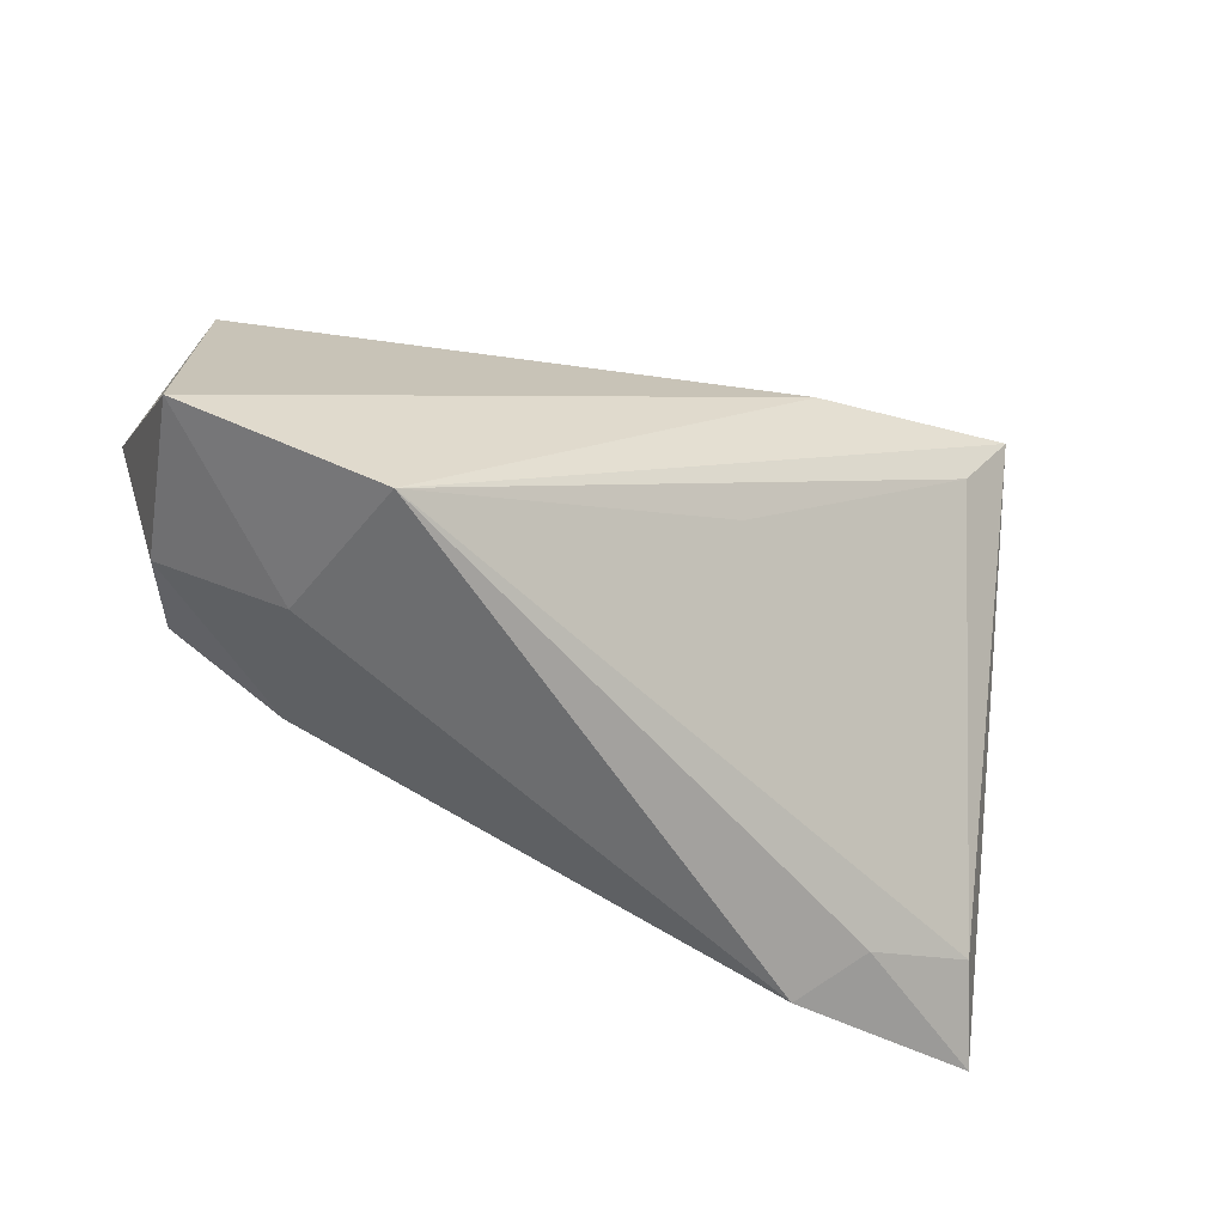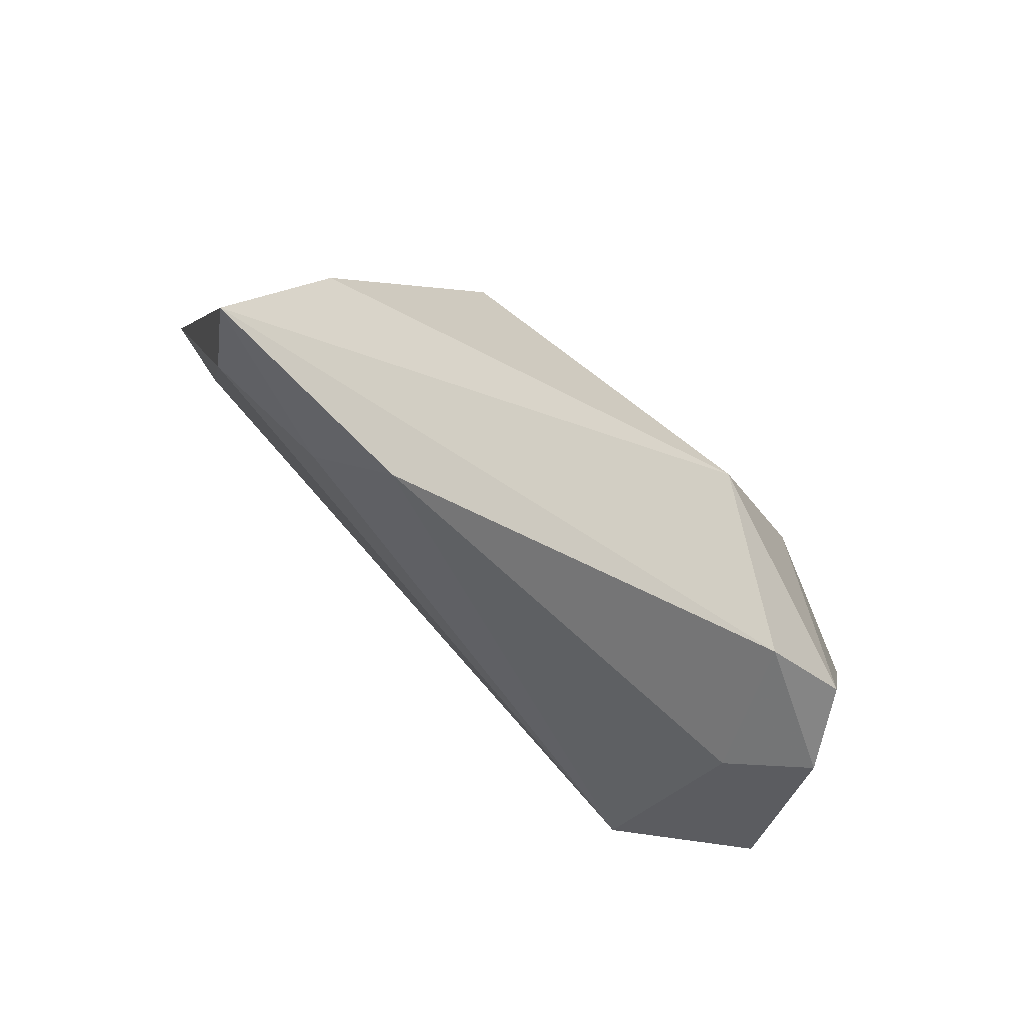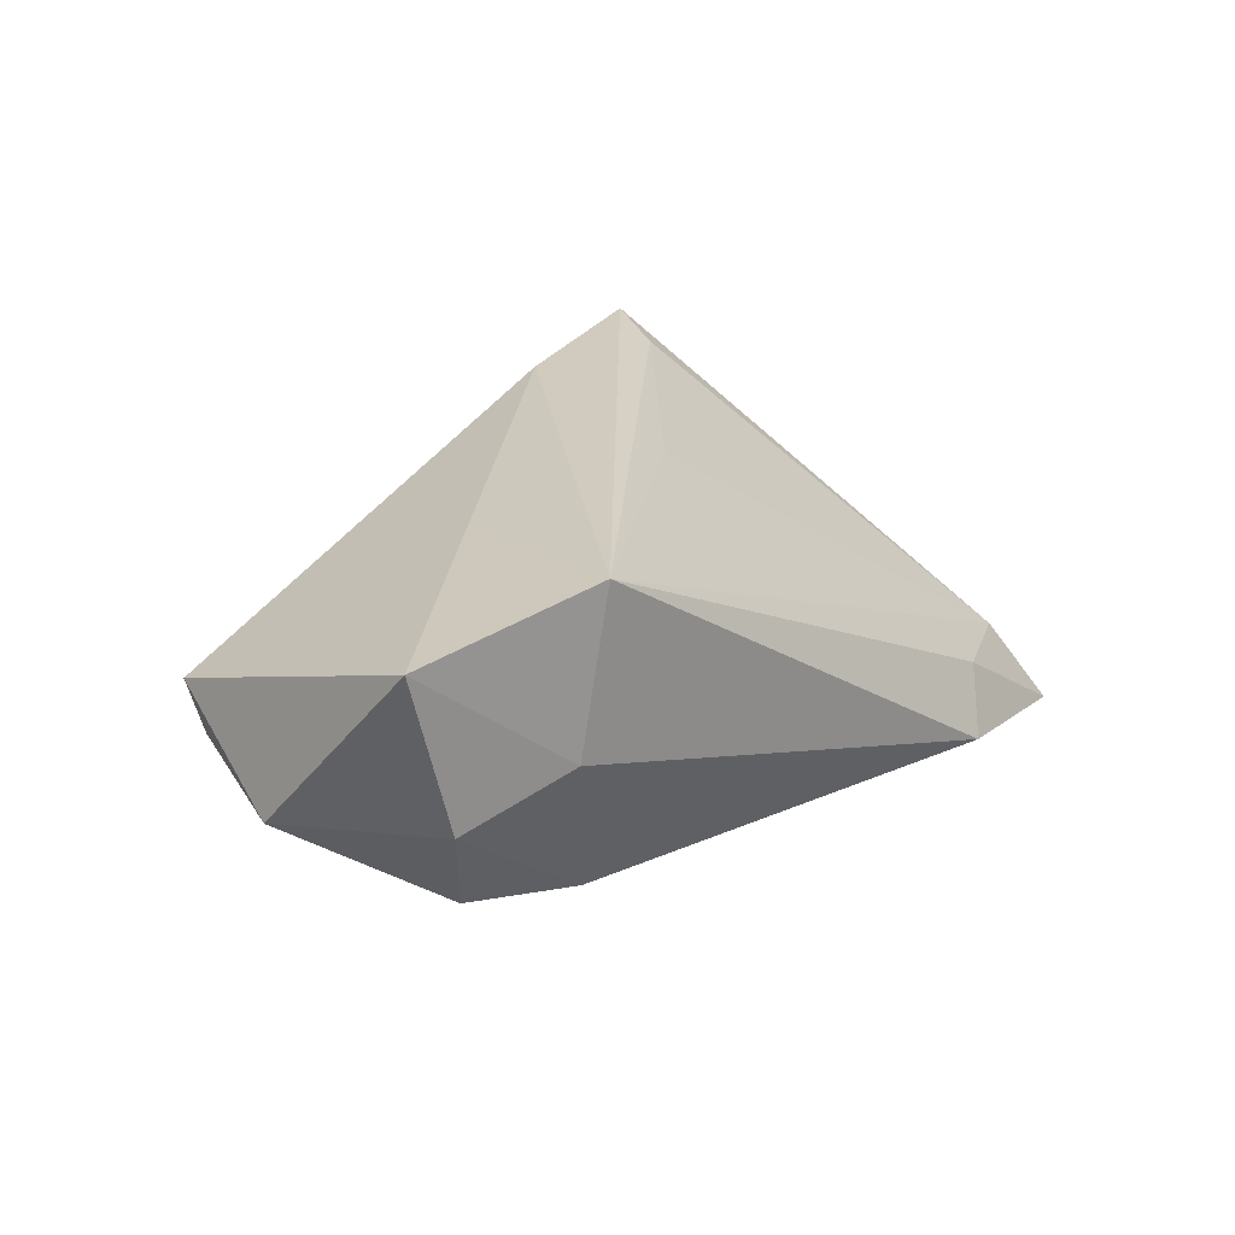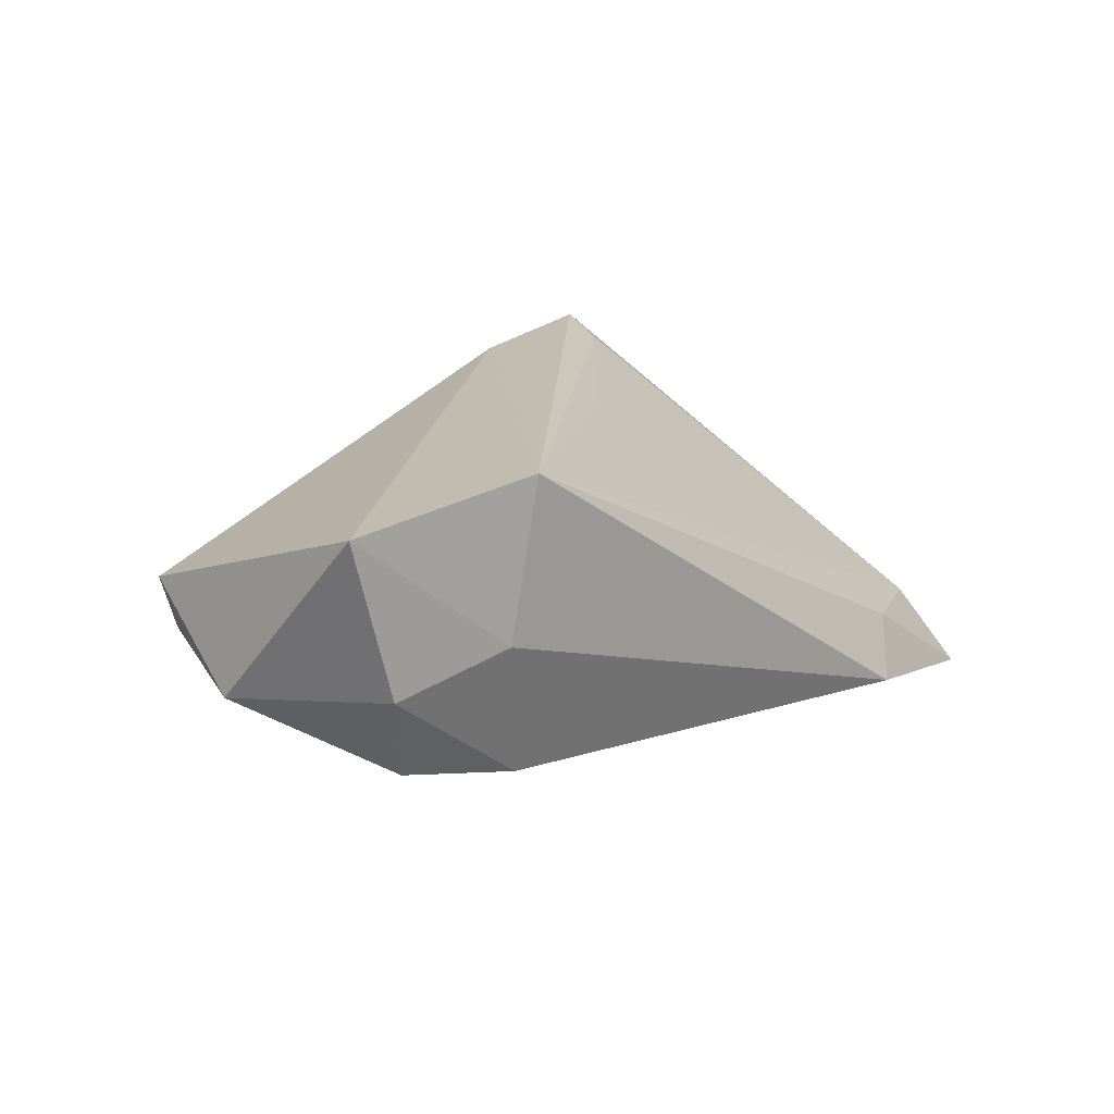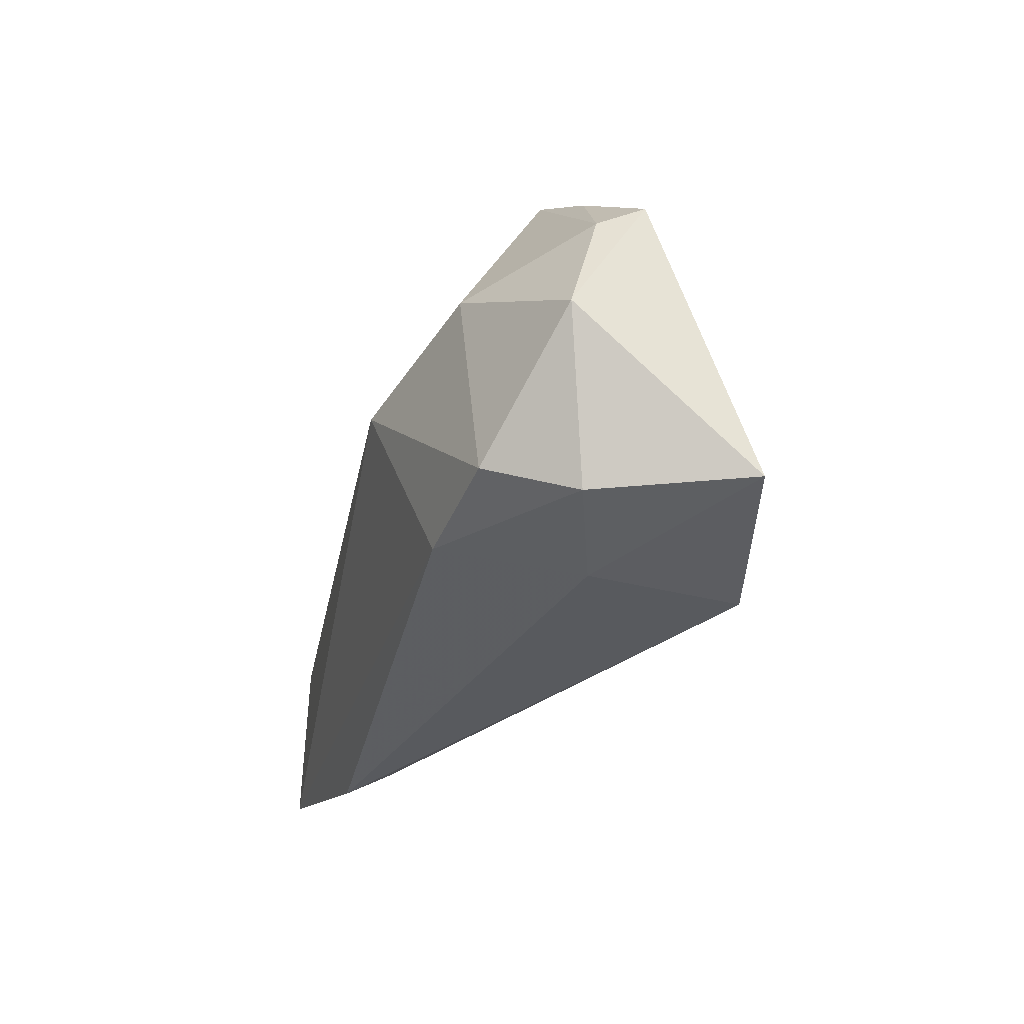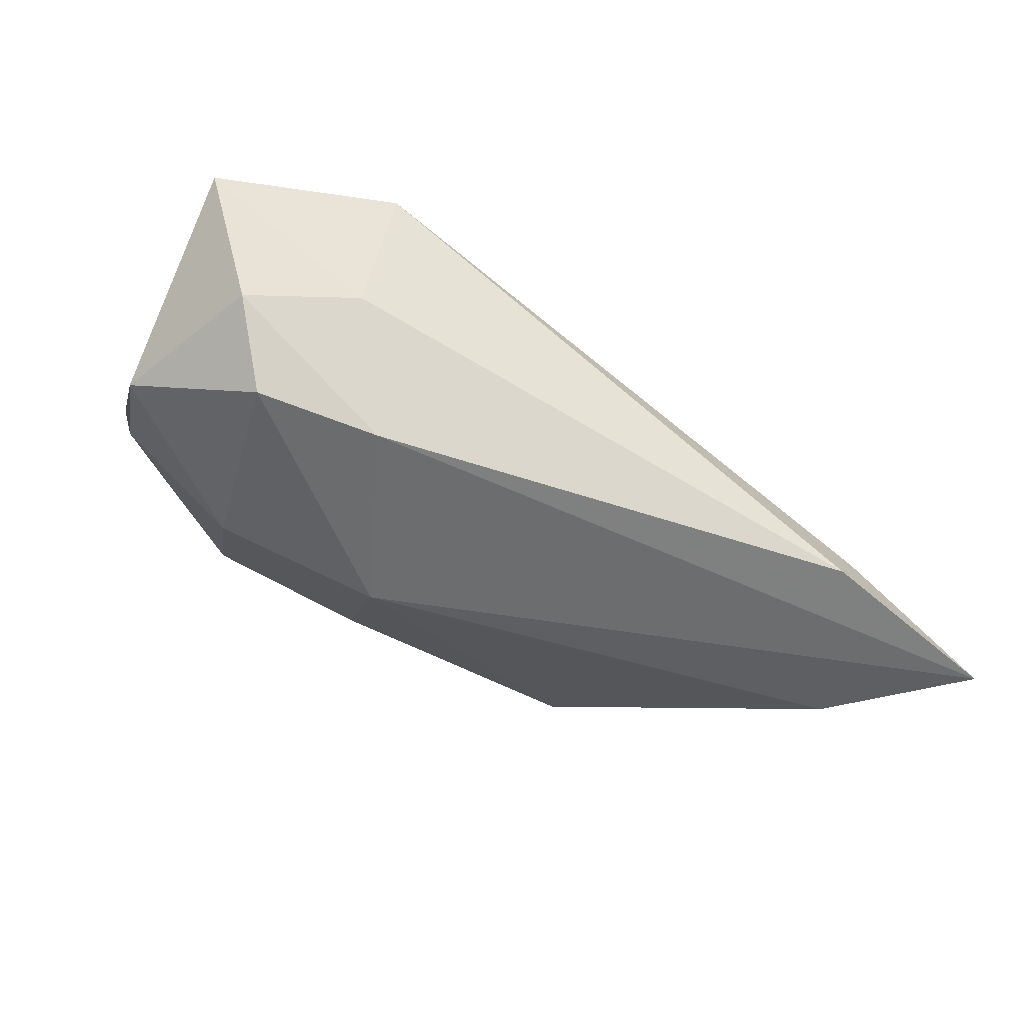
<metadata>
{"format":"obj","ext":"obj","renderer":"f3d","projection":"perspective","resolution":1024,"background":"white","views":[{"elev":-52.8,"azim":-26.0,"up":"+Y"},{"elev":-48.9,"azim":142.6,"up":"+Y"},{"elev":22.2,"azim":-53.0,"up":"+Z"},{"elev":15.7,"azim":-51.3,"up":"+Z"},{"elev":-23.3,"azim":-100.1,"up":"+Y"},{"elev":-39.0,"azim":-32.5,"up":"+Z"}]}
</metadata>
<code>
v 0.05985 -0.0274 -0.02302
v 0.03939 0.02286 0.02182
v -0.01024 0.03074 0.007325
v 0.009055 -0.001511 0.0192
v 0.008858 0.03225 0.007534
v -0.05524 0.001044 -0.003352
v -0.02535 -0.0008426 0.01986
v -0.05032 0.01678 0.006605
v -0.03157 -0.02437 0.02141
v 0.04686 -0.01017 -0.02302
v -0.0444 -0.01516 -0.01181
v -0.02866 0.02908 -0.001572
v 0.03341 -0.03172 -0.01813
v -0.03934 0.02348 0.001688
v 0.04535 0.03225 0.02354
v -0.01816 0.002571 -0.02141
v 0.02019 0.01737 -0.01678
v -0.03525 -0.02345 0.002387
v -0.0297 -0.01918 -0.01485
v 0.005106 0.02872 -0.002
v 0.01833 0.0252 0.02278
v -0.04946 -0.01917 -0.001157
v -0.05491 -0.01847 0.01782
v -0.009693 0.02471 -0.008388
v 0.05404 -0.02161 -0.01202
v 0.02308 0.03225 0.009886
v -0.03676 0.009821 -0.01299
v -0.04994 0.0144 0.000856
v 0.04004 -0.02691 -0.01137
f 1 15 25
f 13 19 1
f 10 15 1
f 10 17 15
f 17 10 16
f 1 19 16
f 16 10 1
f 1 25 29
f 29 25 9
f 29 13 1
f 9 13 29
f 15 9 2
f 2 25 15
f 6 27 11
f 11 16 19
f 11 27 16
f 9 23 18
f 18 13 9
f 19 13 18
f 21 9 15
f 9 25 4
f 4 2 9
f 25 2 4
f 15 17 26
f 17 16 24
f 16 27 24
f 27 12 24
f 28 27 6
f 28 12 27
f 22 18 23
f 22 11 19
f 19 18 22
f 22 23 6
f 6 11 22
f 7 23 9
f 9 21 7
f 8 7 21
f 23 7 8
f 6 23 8
f 8 28 6
f 20 24 12
f 20 26 17
f 17 24 20
f 3 8 21
f 3 21 15
f 12 28 14
f 28 8 14
f 14 3 12
f 8 3 14
f 5 20 12
f 26 20 5
f 12 3 5
f 15 26 5
f 5 3 15

</code>
